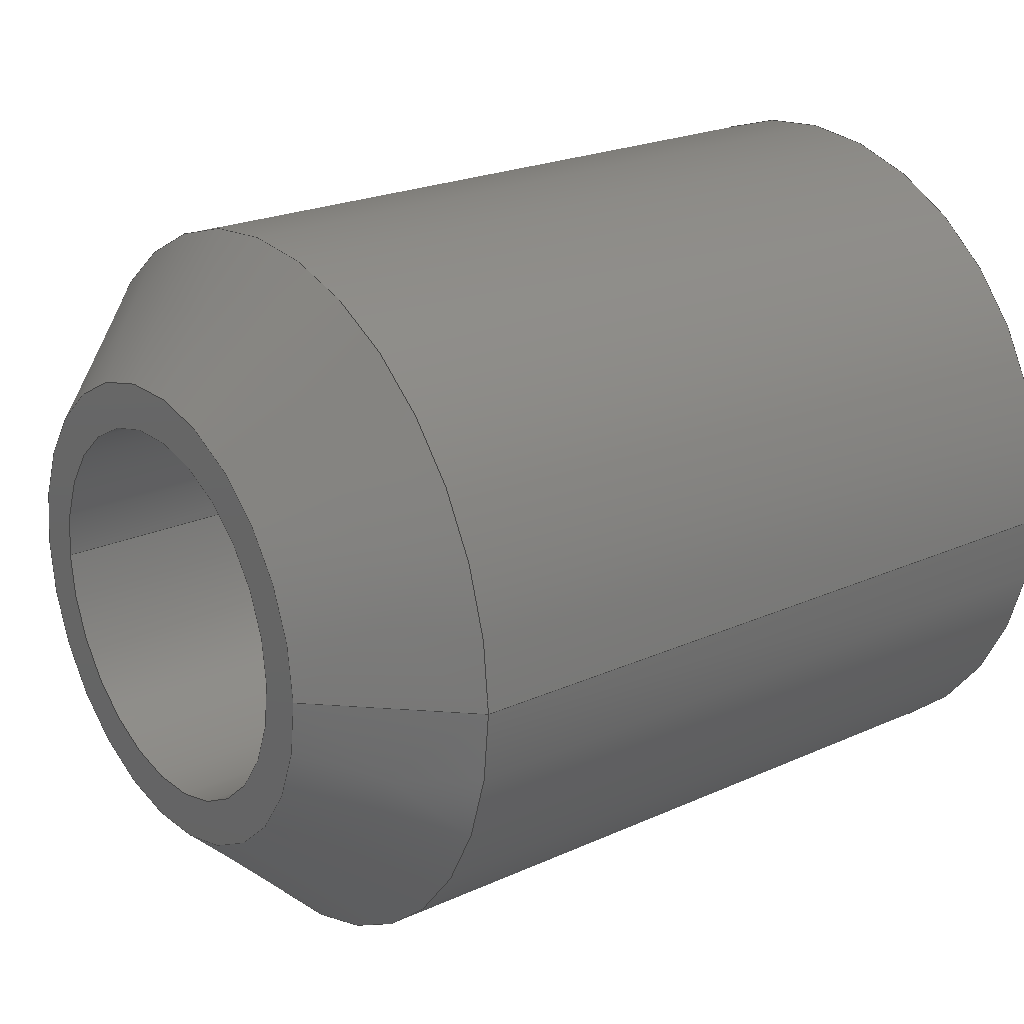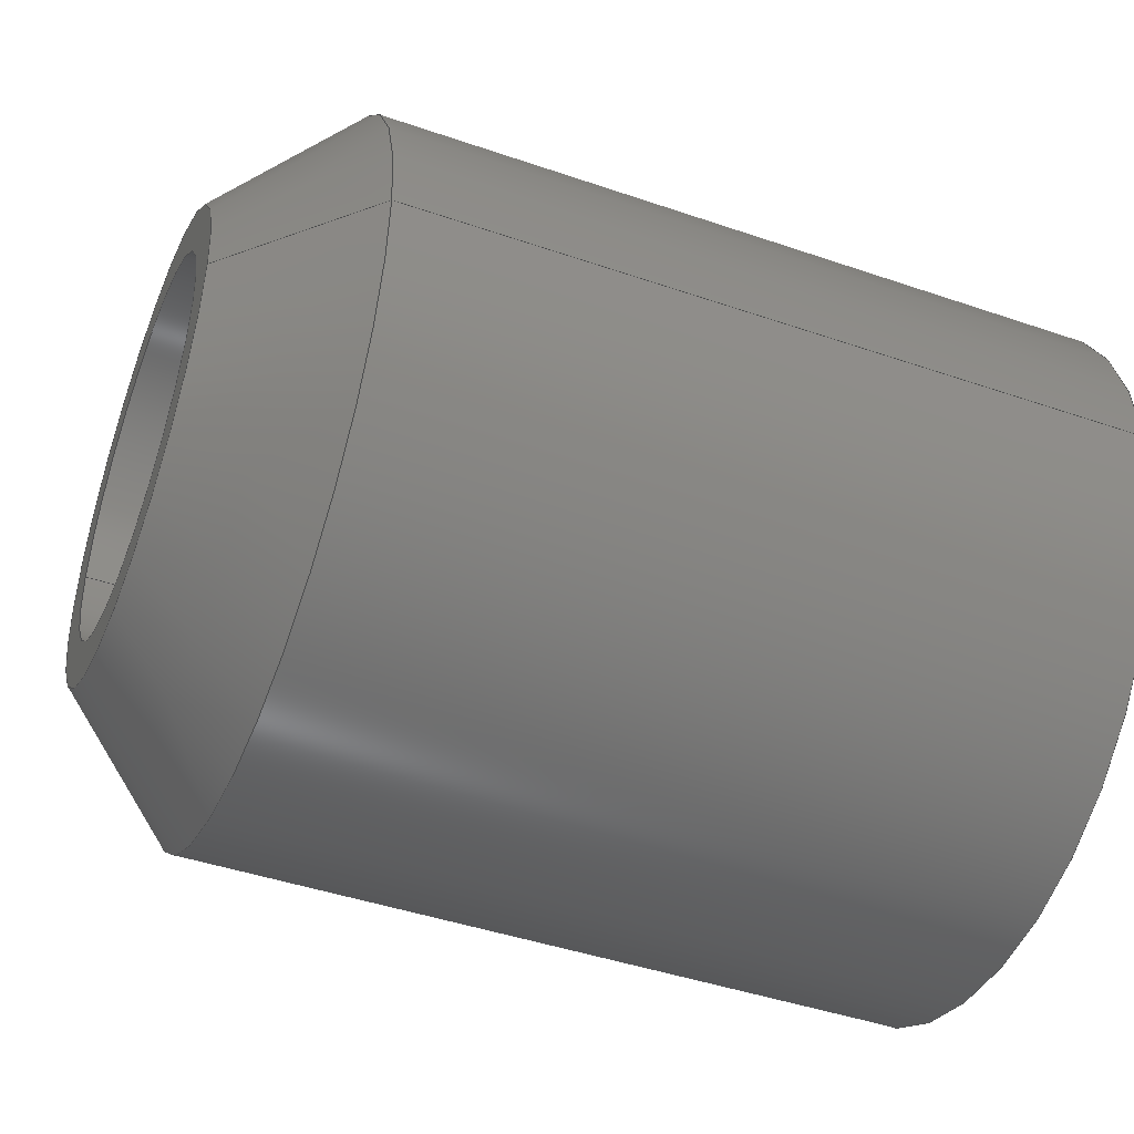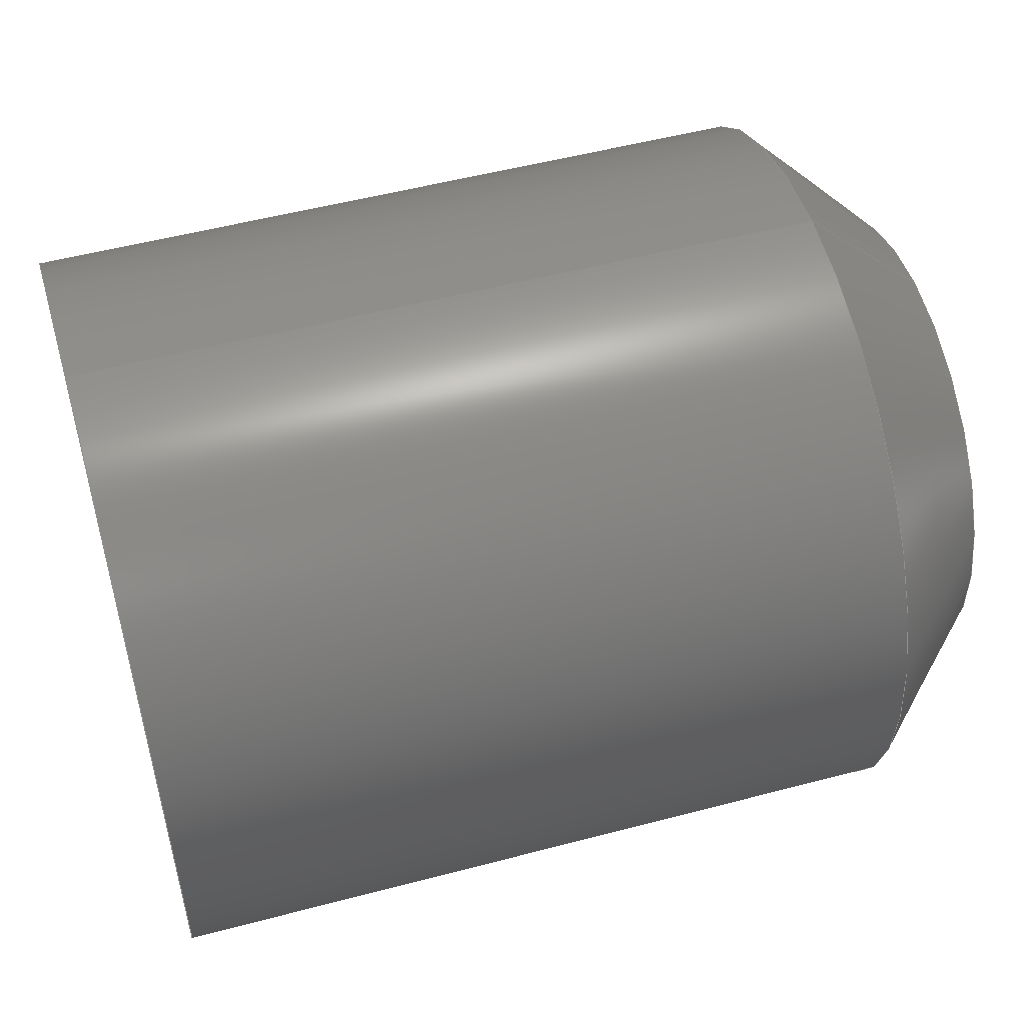
<metadata>
{"format":"step","ext":"step","renderer":"f3d","projection":"perspective","resolution":1024,"background":"white","views":[{"elev":22.6,"azim":142.2,"up":"+Y"},{"elev":-44.3,"azim":158.1,"up":"+Y"},{"elev":52.5,"azim":-15.9,"up":"+Z"}]}
</metadata>
<code>
ISO-10303-21;
DATA;
#1 =( NAMED_UNIT ( * ) SI_UNIT ( $, .STERADIAN. ) SOLID_ANGLE_UNIT ( ) );
#2 = EDGE_CURVE ( 'NONE', #231, #208, #165, .T. ) ;
#3 = CARTESIAN_POINT ( 'NONE',  ( 24, 6.429e-16, -5.25 ) ) ;
#4 = DIRECTION ( 'NONE',  ( 1, 0, 0 ) ) ;
#5 = CIRCLE ( 'NONE', #156, 6.5 ) ;
#6 = DIRECTION ( 'NONE',  ( 1, 0, 0 ) ) ;
#7 = VERTEX_POINT ( 'NONE', #73 ) ;
#8 =( NAMED_UNIT ( * ) SI_UNIT ( $, .STERADIAN. ) SOLID_ANGLE_UNIT ( ) );
#9 = AXIS2_PLACEMENT_3D ( 'NONE', #176, #150, #90 ) ;
#10 = VECTOR ( 'NONE', #228, 1000 ) ;
#11 = CARTESIAN_POINT ( 'NONE',  ( 24, 0, 0 ) ) ;
#12 = DIRECTION ( 'NONE',  ( -1, -0, -0 ) ) ;
#13 = DIRECTION ( 'NONE',  ( 0, 0, -1 ) ) ;
#14 = DIRECTION ( 'NONE',  ( 0, 0, -1 ) ) ;
#15 = AXIS2_PLACEMENT_3D ( 'NONE', #38, #59, #201 ) ;
#16 = CYLINDRICAL_SURFACE ( 'NONE', #106, 5.25 ) ;
#17 = CARTESIAN_POINT ( 'NONE',  ( 24, 7.96e-16, -6.5 ) ) ;
#18 = DIRECTION ( 'NONE',  ( 0, 0, -1 ) ) ;
#19 = CLOSED_SHELL ( 'NONE', ( #128, #262, #145, #60, #186, #98, #116, #260 ) ) ;
#20 = PRODUCT_DEFINITION ( 'UNKNOWN', '', #160, #143 ) ;
#21 =( NAMED_UNIT ( * ) PLANE_ANGLE_UNIT ( ) SI_UNIT ( $, .RADIAN. ) );
#22 = COLOUR_RGB ( '',0.7922, 0.8196, 0.9333 ) ;
#23 = ORIENTED_EDGE ( 'NONE', *, *, #122, .F. ) ;
#24 = ORIENTED_EDGE ( 'NONE', *, *, #203, .T. ) ;
#25 = EDGE_CURVE ( 'NONE', #213, #208, #84, .T. ) ;
#26 = EDGE_LOOP ( 'NONE', ( #66, #252, #24, #177 ) ) ;
#27 = DIRECTION ( 'NONE',  ( 0, 0, -1 ) ) ;
#28 =( LENGTH_UNIT ( ) NAMED_UNIT ( * ) SI_UNIT ( .MILLI., .METRE. ) );
#29 = ORIENTED_EDGE ( 'NONE', *, *, #108, .T. ) ;
#30 = CYLINDRICAL_SURFACE ( 'NONE', #138, 5.25 ) ;
#31 = ORIENTED_EDGE ( 'NONE', *, *, #192, .F. ) ;
#32 = CIRCLE ( 'NONE', #148, 10 ) ;
#33 = DIRECTION ( 'NONE',  ( 0, 0, -1 ) ) ;
#34 = EDGE_CURVE ( 'NONE', #187, #107, #5, .T. ) ;
#35 = SURFACE_SIDE_STYLE ('',( #218 ) ) ;
#36 = FILL_AREA_STYLE ('',( #236 ) ) ;
#37 = EDGE_CURVE ( 'NONE', #172, #7, #162, .T. ) ;
#38 = CARTESIAN_POINT ( 'NONE',  ( 24, 0, 0 ) ) ;
#39 = APPLICATION_CONTEXT ( 'automotive_design' ) ;
#40 = DIRECTION ( 'NONE',  ( 0, 0, 1 ) ) ;
#41 =( GEOMETRIC_REPRESENTATION_CONTEXT ( 3 ) GLOBAL_UNCERTAINTY_ASSIGNED_CONTEXT ( ( #65 ) ) GLOBAL_UNIT_ASSIGNED_CONTEXT ( ( #247, #21, #1 ) ) REPRESENTATION_CONTEXT ( 'NONE', 'WORKASPACE' ) );
#42 = CIRCLE ( 'NONE', #124, 5.25 ) ;
#43 = CARTESIAN_POINT ( 'NONE',  ( 24, 0, 0 ) ) ;
#44 = AXIS2_PLACEMENT_3D ( 'NONE', #242, #158, #33 ) ;
#45 = ORIENTED_EDGE ( 'NONE', *, *, #2, .F. ) ;
#46 = ORIENTED_EDGE ( 'NONE', *, *, #225, .F. ) ;
#47 = ORIENTED_EDGE ( 'NONE', *, *, #64, .F. ) ;
#48 = CARTESIAN_POINT ( 'NONE',  ( 0, 0, 0 ) ) ;
#49 = EDGE_LOOP ( 'NONE', ( #149, #258 ) ) ;
#50 = EDGE_CURVE ( 'NONE', #172, #151, #250, .T. ) ;
#51 = ORIENTED_EDGE ( 'NONE', *, *, #245, .F. ) ;
#52 = LINE ( 'NONE', #255, #204 ) ;
#53 = EDGE_LOOP ( 'NONE', ( #205, #71, #171, #46 ) ) ;
#54 = STYLED_ITEM ( 'NONE', ( #164 ), #137 ) ;
#55 = AXIS2_PLACEMENT_3D ( 'NONE', #91, #4, #254 ) ;
#56 = DIRECTION ( 'NONE',  ( 0, 0, 1 ) ) ;
#57 = AXIS2_PLACEMENT_3D ( 'NONE', #249, #210, #168 ) ;
#58 = FACE_OUTER_BOUND ( 'NONE', #26, .T. ) ;
#59 = DIRECTION ( 'NONE',  ( -1, -0, -0 ) ) ;
#60 = ADVANCED_FACE ( 'NONE', ( #129, #212 ), #78, .T. ) ;
#61 = CONICAL_SURFACE ( 'NONE', #207, 6.5, 0.7854 ) ;
#62 = DIRECTION ( 'NONE',  ( 0, 0, -1 ) ) ;
#63 = CARTESIAN_POINT ( 'NONE',  ( 0, 6.429e-16, -5.25 ) ) ;
#64 = EDGE_CURVE ( 'NONE', #107, #213, #118, .T. ) ;
#65 = UNCERTAINTY_MEASURE_WITH_UNIT (LENGTH_MEASURE( 1e-05 ), #247, 'distance_accuracy_value', 'NONE');
#66 = ORIENTED_EDGE ( 'NONE', *, *, #25, .F. ) ;
#67 = ORIENTED_EDGE ( 'NONE', *, *, #240, .T. ) ;
#68 = DIRECTION ( 'NONE',  ( 0, 0, 1 ) ) ;
#69 = PRESENTATION_LAYER_ASSIGNMENT (  '', '', ( #54 ) ) ;
#70 = CARTESIAN_POINT ( 'NONE',  ( 0, 1.225e-15, -10 ) ) ;
#71 = ORIENTED_EDGE ( 'NONE', *, *, #37, .T. ) ;
#72 = APPLICATION_PROTOCOL_DEFINITION ( 'draft international standard', 'automotive_design', 1998, #93 ) ;
#73 = CARTESIAN_POINT ( 'NONE',  ( 24, 0, 5.25 ) ) ;
#74 = PRESENTATION_STYLE_ASSIGNMENT (( #92 ) ) ;
#75 = CARTESIAN_POINT ( 'NONE',  ( 24, 0, 6.5 ) ) ;
#76 = DIRECTION ( 'NONE',  ( -1, -0, -0 ) ) ;
#77 = CIRCLE ( 'NONE', #141, 10 ) ;
#78 = PLANE ( 'NONE',  #44 ) ;
#79 = CARTESIAN_POINT ( 'NONE',  ( 24, 1.01e-15, -6.5 ) ) ;
#80 = DIRECTION ( 'NONE',  ( -0.7071, 8.66e-17, -0.7071 ) ) ;
#81 = EDGE_CURVE ( 'NONE', #213, #109, #32, .T. ) ;
#82 = CARTESIAN_POINT ( 'NONE',  ( 24, 0, 0 ) ) ;
#83 = VECTOR ( 'NONE', #197, 1000 ) ;
#84 = LINE ( 'NONE', #113, #83 ) ;
#85 = DIRECTION ( 'NONE',  ( 0, 0, -1 ) ) ;
#86 = FACE_OUTER_BOUND ( 'NONE', #193, .T. ) ;
#87 = EDGE_LOOP ( 'NONE', ( #47, #256, #29, #155 ) ) ;
#88 = DIRECTION ( 'NONE',  ( 1, 0, 0 ) ) ;
#89 = VERTEX_POINT ( 'NONE', #238 ) ;
#90 = DIRECTION ( 'NONE',  ( 0, 0, -1 ) ) ;
#91 = CARTESIAN_POINT ( 'NONE',  ( 0, 0, 0 ) ) ;
#92 = SURFACE_STYLE_USAGE ( .BOTH. , #35 ) ;
#93 = APPLICATION_CONTEXT ( 'automotive_design' ) ;
#94 = DIRECTION ( 'NONE',  ( -1, 0, 0 ) ) ;
#95 =( LENGTH_UNIT ( ) NAMED_UNIT ( * ) SI_UNIT ( .MILLI., .METRE. ) );
#96 = SURFACE_STYLE_FILL_AREA ( #36 ) ;
#97 = CIRCLE ( 'NONE', #9, 10 ) ;
#98 = ADVANCED_FACE ( 'NONE', ( #58 ), #119, .T. ) ;
#99 = FACE_OUTER_BOUND ( 'NONE', #219, .T. ) ;
#100 =( GEOMETRIC_REPRESENTATION_CONTEXT ( 3 ) GLOBAL_UNCERTAINTY_ASSIGNED_CONTEXT ( ( #174 ) ) GLOBAL_UNIT_ASSIGNED_CONTEXT ( ( #28, #112, #8 ) ) REPRESENTATION_CONTEXT ( 'NONE', 'WORKASPACE' ) );
#101 = PRESENTATION_LAYER_ASSIGNMENT (  '', '', ( #209 ) ) ;
#102 = DIRECTION ( 'NONE',  ( 0, 0, 1 ) ) ;
#103 = EDGE_CURVE ( 'NONE', #7, #172, #134, .T. ) ;
#104 = ORIENTED_EDGE ( 'NONE', *, *, #192, .T. ) ;
#105 = AXIS2_PLACEMENT_3D ( 'NONE', #43, #206, #102 ) ;
#106 = AXIS2_PLACEMENT_3D ( 'NONE', #136, #139, #224 ) ;
#107 = VERTEX_POINT ( 'NONE', #79 ) ;
#108 = EDGE_CURVE ( 'NONE', #187, #109, #200, .T. ) ;
#109 = VERTEX_POINT ( 'NONE', #217 ) ;
#110 = FACE_BOUND ( 'NONE', #111, .T. ) ;
#111 = EDGE_LOOP ( 'NONE', ( #67, #153 ) ) ;
#112 =( NAMED_UNIT ( * ) PLANE_ANGLE_UNIT ( ) SI_UNIT ( $, .RADIAN. ) );
#113 = CARTESIAN_POINT ( 'NONE',  ( 24, 1.225e-15, -10 ) ) ;
#114 = FILL_AREA_STYLE_COLOUR ( '', #22 ) ;
#115 = CARTESIAN_POINT ( 'NONE',  ( 0, 0, 0 ) ) ;
#116 = ADVANCED_FACE ( 'NONE', ( #161 ), #16, .F. ) ;
#117 = CARTESIAN_POINT ( 'NONE',  ( 24, 0, 0 ) ) ;
#118 = LINE ( 'NONE', #17, #211 ) ;
#119 = CYLINDRICAL_SURFACE ( 'NONE', #15, 10 ) ;
#120 = CONICAL_SURFACE ( 'NONE', #222, 6.5, 0.7854 ) ;
#121 = SHAPE_DEFINITION_REPRESENTATION ( #244, #179 ) ;
#122 = EDGE_CURVE ( 'NONE', #208, #231, #77, .T. ) ;
#123 = AXIS2_PLACEMENT_3D ( 'NONE', #263, #40, #184 ) ;
#124 = AXIS2_PLACEMENT_3D ( 'NONE', #229, #152, #257 ) ;
#125 = SURFACE_SIDE_STYLE ('',( #96 ) ) ;
#126 = DIRECTION ( 'NONE',  ( 1, 0, 0 ) ) ;
#127 = ORIENTED_EDGE ( 'NONE', *, *, #50, .T. ) ;
#128 = ADVANCED_FACE ( 'NONE', ( #99 ), #120, .T. ) ;
#129 = FACE_OUTER_BOUND ( 'NONE', #49, .T. ) ;
#130 = EDGE_LOOP ( 'NONE', ( #215, #191 ) ) ;
#131 = ORIENTED_EDGE ( 'NONE', *, *, #240, .F. ) ;
#132 = ORIENTED_EDGE ( 'NONE', *, *, #203, .F. ) ;
#133 = DIRECTION ( 'NONE',  ( -1, 0, 0 ) ) ;
#134 = CIRCLE ( 'NONE', #166, 5.25 ) ;
#135 = FACE_OUTER_BOUND ( 'NONE', #233, .T. ) ;
#136 = CARTESIAN_POINT ( 'NONE',  ( 24, 0, 0 ) ) ;
#137 = MANIFOLD_SOLID_BREP ( 'Chamfer1', #19 ) ;
#138 = AXIS2_PLACEMENT_3D ( 'NONE', #117, #12, #56 ) ;
#139 = DIRECTION ( 'NONE',  ( -1, -0, -0 ) ) ;
#140 = AXIS2_PLACEMENT_3D ( 'NONE', #48, #88, #214 ) ;
#141 = AXIS2_PLACEMENT_3D ( 'NONE', #115, #202, #13 ) ;
#142 = ORIENTED_EDGE ( 'NONE', *, *, #25, .T. ) ;
#143 = PRODUCT_DEFINITION_CONTEXT ( 'detailed design', #39, 'design' ) ;
#144 = CARTESIAN_POINT ( 'NONE',  ( 24, 6.429e-16, -5.25 ) ) ;
#145 = ADVANCED_FACE ( 'NONE', ( #248 ), #157, .T. ) ;
#146 = LINE ( 'NONE', #194, #183 ) ;
#147 = ORIENTED_EDGE ( 'NONE', *, *, #108, .F. ) ;
#148 = AXIS2_PLACEMENT_3D ( 'NONE', #163, #133, #14 ) ;
#149 = ORIENTED_EDGE ( 'NONE', *, *, #34, .T. ) ;
#150 = DIRECTION ( 'NONE',  ( -1, 0, 0 ) ) ;
#151 = VERTEX_POINT ( 'NONE', #63 ) ;
#152 = DIRECTION ( 'NONE',  ( 1, 0, 0 ) ) ;
#153 = ORIENTED_EDGE ( 'NONE', *, *, #225, .T. ) ;
#154 = CARTESIAN_POINT ( 'NONE',  ( 24, 0, 6.5 ) ) ;
#155 = ORIENTED_EDGE ( 'NONE', *, *, #81, .F. ) ;
#156 = AXIS2_PLACEMENT_3D ( 'NONE', #11, #167, #85 ) ;
#157 = CYLINDRICAL_SURFACE ( 'NONE', #105, 10 ) ;
#158 = DIRECTION ( 'NONE',  ( 1, 0, 0 ) ) ;
#159 = APPLICATION_PROTOCOL_DEFINITION ( 'draft international standard', 'automotive_design', 1998, #39 ) ;
#160 = PRODUCT_DEFINITION_FORMATION_WITH_SPECIFIED_SOURCE ( 'ANY', '', #246, .NOT_KNOWN. ) ;
#161 = FACE_OUTER_BOUND ( 'NONE', #53, .T. ) ;
#162 = CIRCLE ( 'NONE', #57, 5.25 ) ;
#163 = CARTESIAN_POINT ( 'NONE',  ( 20.5, 0, 0 ) ) ;
#164 = PRESENTATION_STYLE_ASSIGNMENT (( #264 ) ) ;
#165 = CIRCLE ( 'NONE', #55, 10 ) ;
#166 = AXIS2_PLACEMENT_3D ( 'NONE', #181, #261, #18 ) ;
#167 = DIRECTION ( 'NONE',  ( 1, 0, 0 ) ) ;
#168 = DIRECTION ( 'NONE',  ( 0, 0, -1 ) ) ;
#169 = UNCERTAINTY_MEASURE_WITH_UNIT (LENGTH_MEASURE( 1e-05 ), #95, 'distance_accuracy_value', 'NONE');
#170 = CARTESIAN_POINT ( 'NONE',  ( 20.5, 1.225e-15, -10 ) ) ;
#171 = ORIENTED_EDGE ( 'NONE', *, *, #245, .T. ) ;
#172 = VERTEX_POINT ( 'NONE', #3 ) ;
#173 = DIRECTION ( 'NONE',  ( -1, -0, -0 ) ) ;
#174 = UNCERTAINTY_MEASURE_WITH_UNIT (LENGTH_MEASURE( 1e-05 ), #28, 'distance_accuracy_value', 'NONE');
#175 = ORIENTED_EDGE ( 'NONE', *, *, #64, .T. ) ;
#176 = CARTESIAN_POINT ( 'NONE',  ( 20.5, 0, 0 ) ) ;
#177 = ORIENTED_EDGE ( 'NONE', *, *, #2, .T. ) ;
#178 = DIRECTION ( 'NONE',  ( 0, 0, 1 ) ) ;
#179 = ADVANCED_BREP_SHAPE_REPRESENTATION ( 'wheel shaft spacer B 01', ( #137, #123 ), #100 ) ;
#180 = CIRCLE ( 'NONE', #221, 6.5 ) ;
#181 = CARTESIAN_POINT ( 'NONE',  ( 24, 0, 0 ) ) ;
#182 = CARTESIAN_POINT ( 'NONE',  ( 24, 0, 0 ) ) ;
#183 = VECTOR ( 'NONE', #173, 1000 ) ;
#184 = DIRECTION ( 'NONE',  ( 1, 0, 0 ) ) ;
#185 = EDGE_CURVE ( 'NONE', #107, #187, #180, .T. ) ;
#186 = ADVANCED_FACE ( 'NONE', ( #135, #110 ), #253, .F. ) ;
#187 = VERTEX_POINT ( 'NONE', #154 ) ;
#188 = ORIENTED_EDGE ( 'NONE', *, *, #185, .F. ) ;
#189 =( NAMED_UNIT ( * ) PLANE_ANGLE_UNIT ( ) SI_UNIT ( $, .RADIAN. ) );
#190 = ORIENTED_EDGE ( 'NONE', *, *, #103, .T. ) ;
#191 = ORIENTED_EDGE ( 'NONE', *, *, #37, .F. ) ;
#192 = EDGE_CURVE ( 'NONE', #109, #213, #97, .T. ) ;
#193 = EDGE_LOOP ( 'NONE', ( #190, #127, #131, #51 ) ) ;
#194 = CARTESIAN_POINT ( 'NONE',  ( 24, 0, 10 ) ) ;
#195 = VECTOR ( 'NONE', #199, 1000 ) ;
#196 = MECHANICAL_DESIGN_GEOMETRIC_PRESENTATION_REPRESENTATION (  '', ( #54 ), #41 ) ;
#197 = DIRECTION ( 'NONE',  ( -1, -0, -0 ) ) ;
#198 = FILL_AREA_STYLE ('',( #114 ) ) ;
#199 = DIRECTION ( 'NONE',  ( -0.7071, 0, 0.7071 ) ) ;
#200 = LINE ( 'NONE', #75, #195 ) ;
#201 = DIRECTION ( 'NONE',  ( 0, 0, 1 ) ) ;
#202 = DIRECTION ( 'NONE',  ( 1, 0, 0 ) ) ;
#203 = EDGE_CURVE ( 'NONE', #109, #231, #146, .T. ) ;
#204 = VECTOR ( 'NONE', #76, 1000 ) ;
#205 = ORIENTED_EDGE ( 'NONE', *, *, #50, .F. ) ;
#206 = DIRECTION ( 'NONE',  ( -1, -0, -0 ) ) ;
#207 = AXIS2_PLACEMENT_3D ( 'NONE', #237, #235, #68 ) ;
#208 = VERTEX_POINT ( 'NONE', #70 ) ;
#209 = STYLED_ITEM ( 'NONE', ( #74 ), #179 ) ;
#210 = DIRECTION ( 'NONE',  ( 1, 0, 0 ) ) ;
#211 = VECTOR ( 'NONE', #80, 1000 ) ;
#212 = FACE_BOUND ( 'NONE', #130, .T. ) ;
#213 = VERTEX_POINT ( 'NONE', #170 ) ;
#214 = DIRECTION ( 'NONE',  ( 0, 0, -1 ) ) ;
#215 = ORIENTED_EDGE ( 'NONE', *, *, #103, .F. ) ;
#216 = CARTESIAN_POINT ( 'NONE',  ( 0, 0, 0 ) ) ;
#217 = CARTESIAN_POINT ( 'NONE',  ( 20.5, 0, 10 ) ) ;
#218 = SURFACE_STYLE_FILL_AREA ( #198 ) ;
#219 = EDGE_LOOP ( 'NONE', ( #188, #175, #31, #147 ) ) ;
#220 =( NAMED_UNIT ( * ) SI_UNIT ( $, .STERADIAN. ) SOLID_ANGLE_UNIT ( ) );
#221 = AXIS2_PLACEMENT_3D ( 'NONE', #82, #126, #62 ) ;
#222 = AXIS2_PLACEMENT_3D ( 'NONE', #182, #94, #178 ) ;
#223 = PRODUCT_RELATED_PRODUCT_CATEGORY ( 'part', '', ( #246 ) ) ;
#224 = DIRECTION ( 'NONE',  ( 0, 0, 1 ) ) ;
#225 = EDGE_CURVE ( 'NONE', #151, #89, #259, .T. ) ;
#226 = MECHANICAL_DESIGN_GEOMETRIC_PRESENTATION_REPRESENTATION (  '', ( #209 ), #239 ) ;
#227 = ORIENTED_EDGE ( 'NONE', *, *, #122, .T. ) ;
#228 = DIRECTION ( 'NONE',  ( -1, -0, -0 ) ) ;
#229 = CARTESIAN_POINT ( 'NONE',  ( 0, 0, 0 ) ) ;
#230 = COLOUR_RGB ( '',0.7922, 0.8196, 0.9333 ) ;
#231 = VERTEX_POINT ( 'NONE', #234 ) ;
#232 = EDGE_LOOP ( 'NONE', ( #104, #142, #227, #132 ) ) ;
#233 = EDGE_LOOP ( 'NONE', ( #45, #23 ) ) ;
#234 = CARTESIAN_POINT ( 'NONE',  ( 0, 0, 10 ) ) ;
#235 = DIRECTION ( 'NONE',  ( -1, 0, 0 ) ) ;
#236 = FILL_AREA_STYLE_COLOUR ( '', #230 ) ;
#237 = CARTESIAN_POINT ( 'NONE',  ( 24, 0, 0 ) ) ;
#238 = CARTESIAN_POINT ( 'NONE',  ( 0, 0, 5.25 ) ) ;
#239 =( GEOMETRIC_REPRESENTATION_CONTEXT ( 3 ) GLOBAL_UNCERTAINTY_ASSIGNED_CONTEXT ( ( #169 ) ) GLOBAL_UNIT_ASSIGNED_CONTEXT ( ( #95, #189, #220 ) ) REPRESENTATION_CONTEXT ( 'NONE', 'WORKASPACE' ) );
#240 = EDGE_CURVE ( 'NONE', #89, #151, #42, .T. ) ;
#241 = AXIS2_PLACEMENT_3D ( 'NONE', #216, #6, #27 ) ;
#242 = CARTESIAN_POINT ( 'NONE',  ( 24, 0, 0 ) ) ;
#243 = PRODUCT_CONTEXT ( 'NONE', #93, 'mechanical' ) ;
#244 = PRODUCT_DEFINITION_SHAPE ( 'NONE', 'NONE',  #20 ) ;
#245 = EDGE_CURVE ( 'NONE', #7, #89, #52, .T. ) ;
#246 = PRODUCT ( 'wheel shaft spacer B 01', 'wheel shaft spacer B 01', '', ( #243 ) ) ;
#247 =( LENGTH_UNIT ( ) NAMED_UNIT ( * ) SI_UNIT ( .MILLI., .METRE. ) );
#248 = FACE_OUTER_BOUND ( 'NONE', #232, .T. ) ;
#249 = CARTESIAN_POINT ( 'NONE',  ( 24, 0, 0 ) ) ;
#250 = LINE ( 'NONE', #144, #10 ) ;
#251 = FACE_OUTER_BOUND ( 'NONE', #87, .T. ) ;
#252 = ORIENTED_EDGE ( 'NONE', *, *, #81, .T. ) ;
#253 = PLANE ( 'NONE',  #241 ) ;
#254 = DIRECTION ( 'NONE',  ( 0, 0, -1 ) ) ;
#255 = CARTESIAN_POINT ( 'NONE',  ( 24, 0, 5.25 ) ) ;
#256 = ORIENTED_EDGE ( 'NONE', *, *, #34, .F. ) ;
#257 = DIRECTION ( 'NONE',  ( 0, 0, -1 ) ) ;
#258 = ORIENTED_EDGE ( 'NONE', *, *, #185, .T. ) ;
#259 = CIRCLE ( 'NONE', #140, 5.25 ) ;
#260 = ADVANCED_FACE ( 'NONE', ( #251 ), #61, .T. ) ;
#261 = DIRECTION ( 'NONE',  ( 1, 0, 0 ) ) ;
#262 = ADVANCED_FACE ( 'NONE', ( #86 ), #30, .F. ) ;
#263 = CARTESIAN_POINT ( 'NONE',  ( 0, 0, 0 ) ) ;
#264 = SURFACE_STYLE_USAGE ( .BOTH. , #125 ) ;
ENDSEC;
END-ISO-10303-21;

</code>
